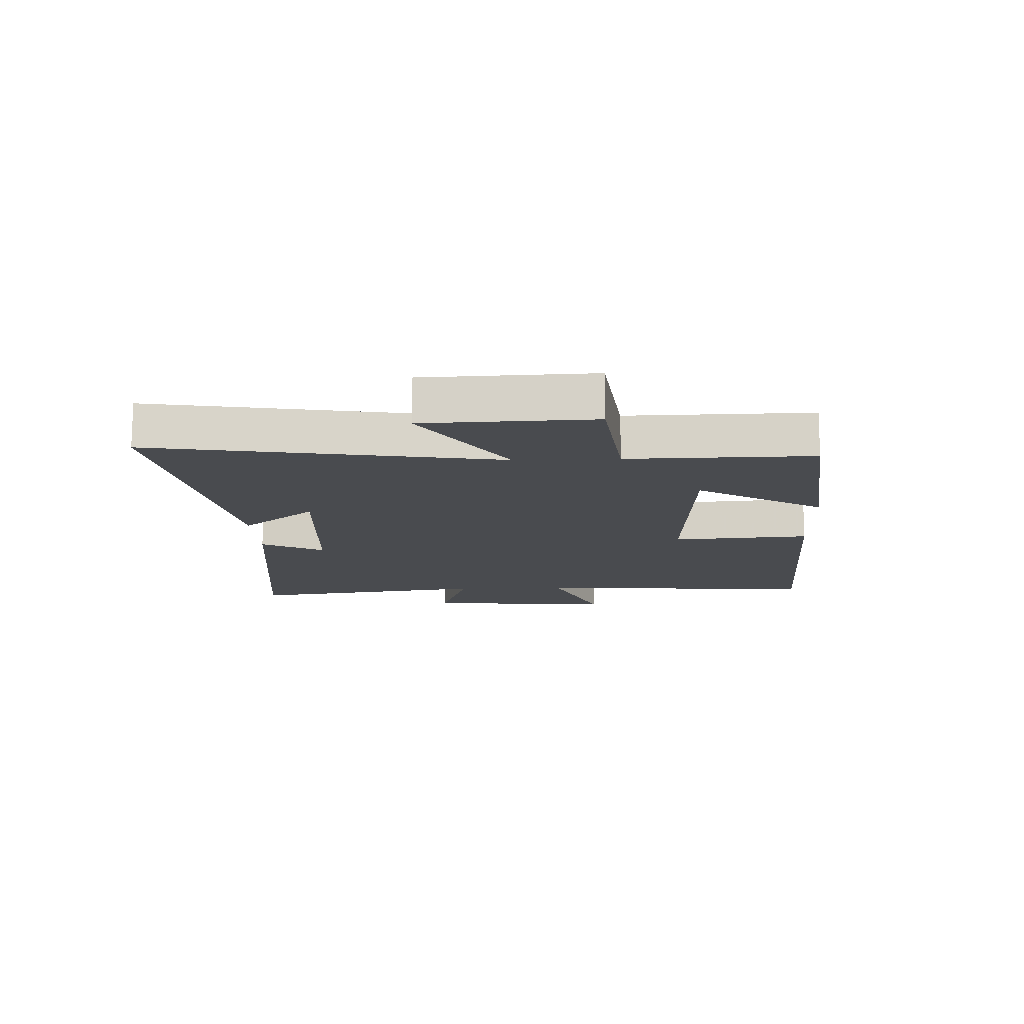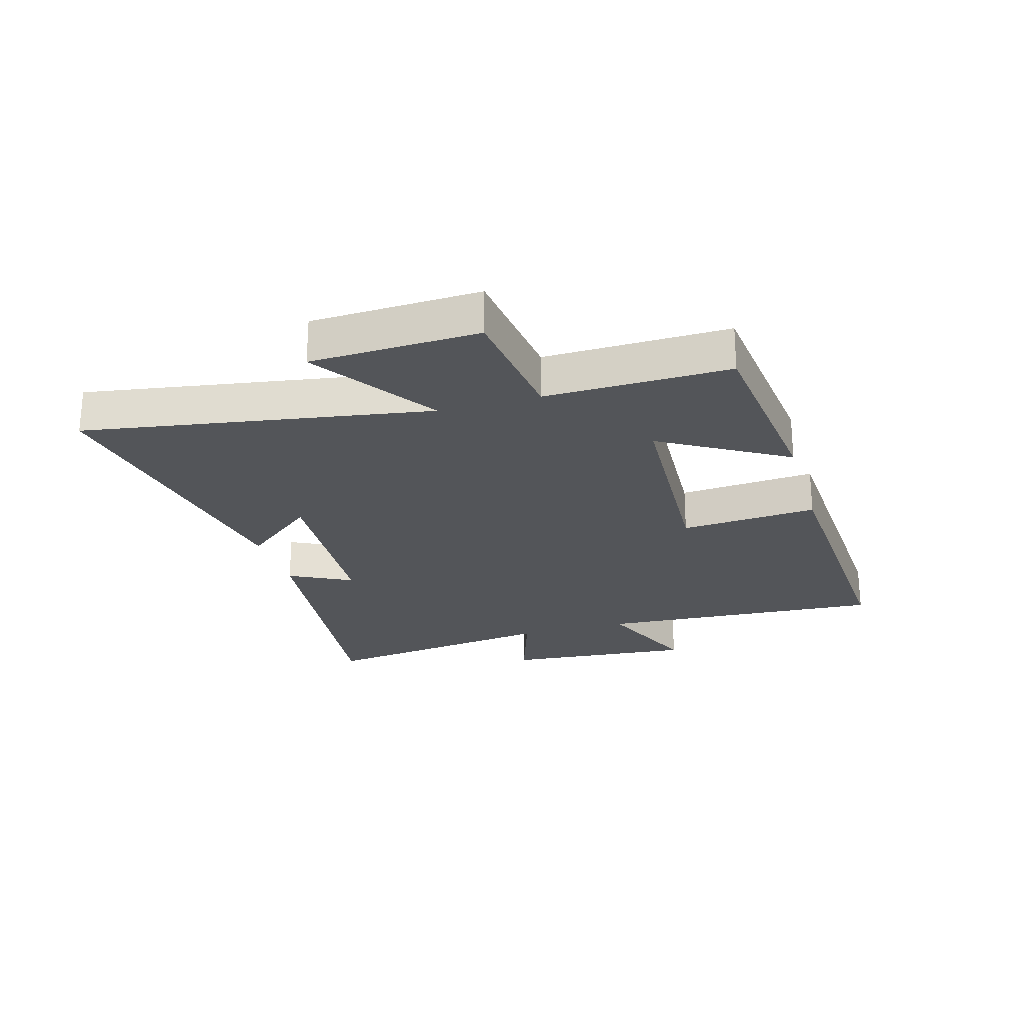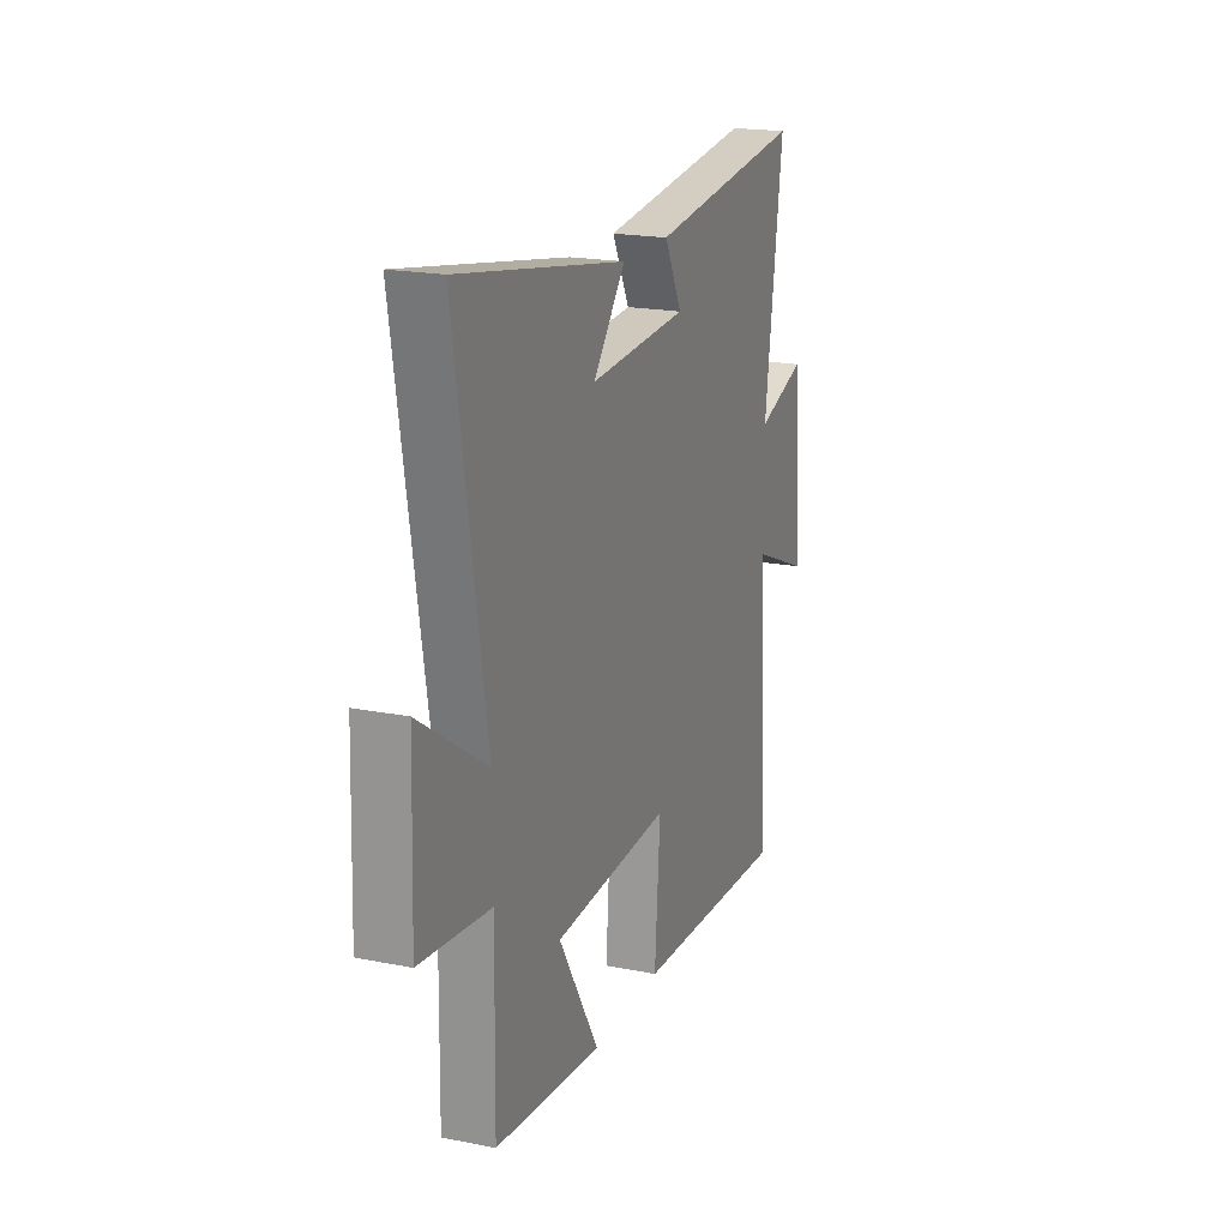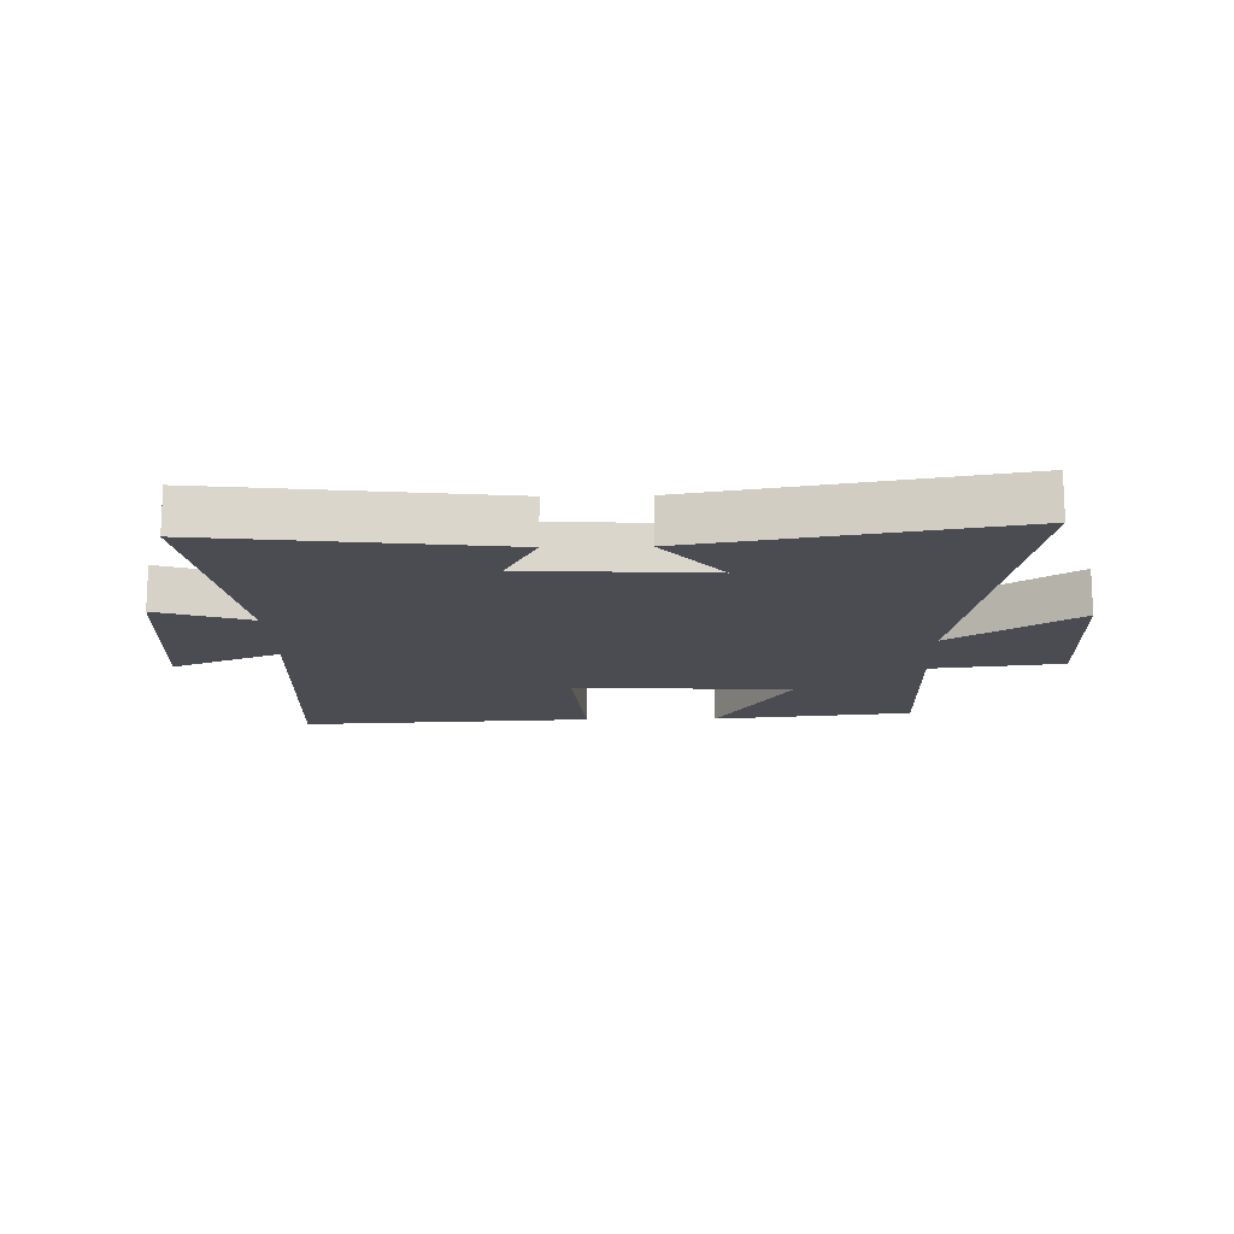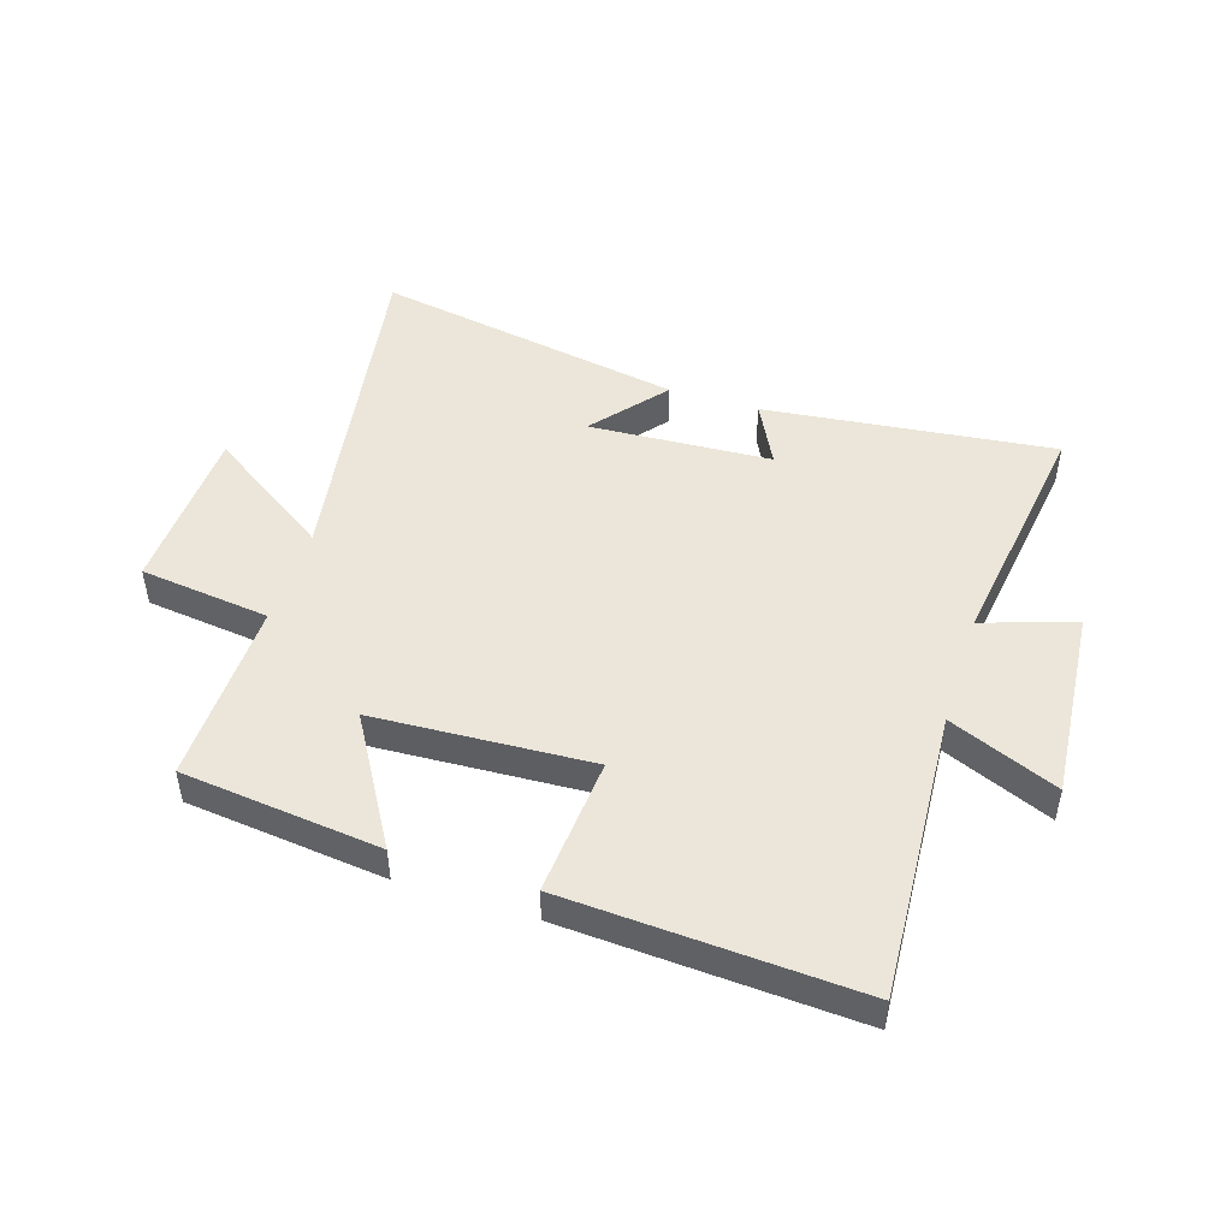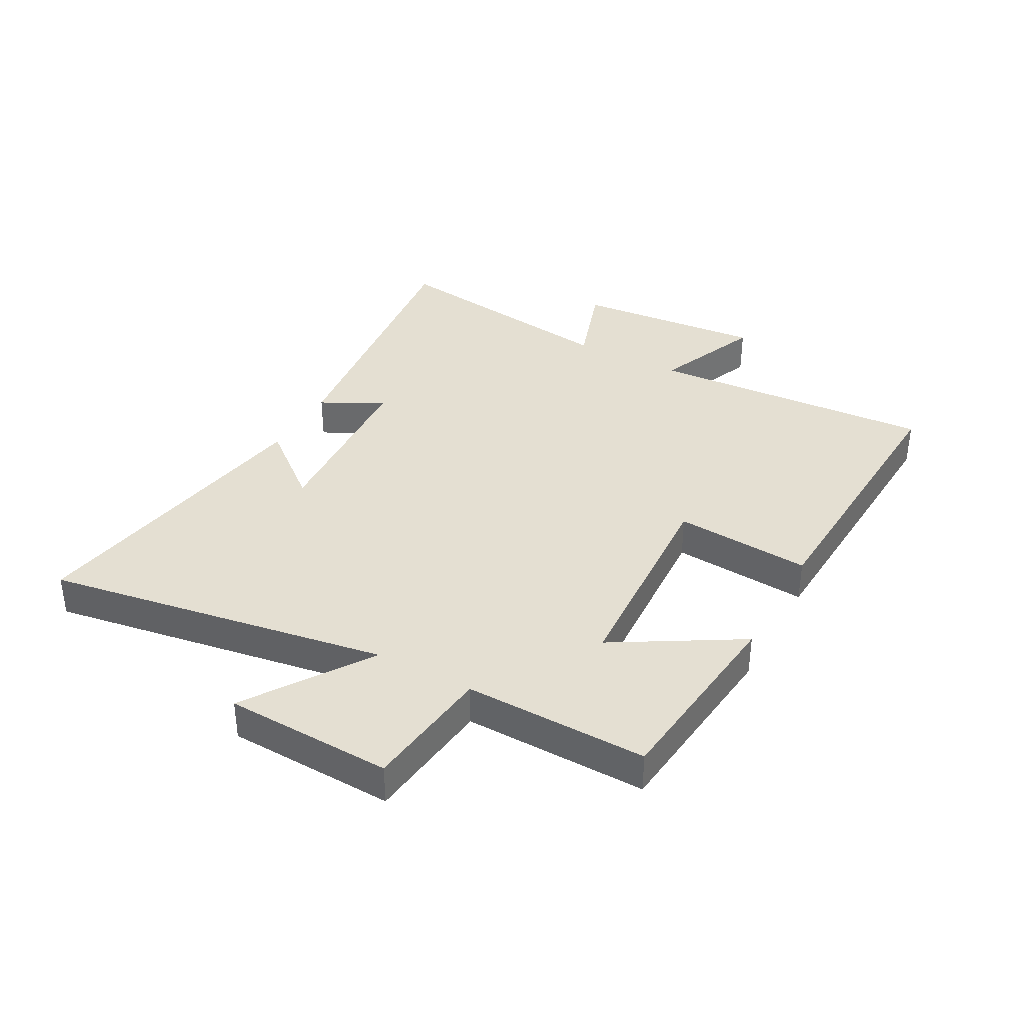
<metadata>
{"format":"obj","ext":"obj","renderer":"f3d","projection":"perspective","resolution":1024,"background":"white","views":[{"elev":-13.8,"azim":92.2,"up":"+Y"},{"elev":-24.2,"azim":106.3,"up":"+Y"},{"elev":19.4,"azim":110.5,"up":"+Z"},{"elev":-15.5,"azim":1.3,"up":"+Y"},{"elev":48.0,"azim":-162.2,"up":"+Y"},{"elev":36.9,"azim":118.7,"up":"+Y"}]}
</metadata>
<code>
v 0.595 0.07 0.59
v 0.5 0.07 0.014
v 0.707 0.07 0.152
v 0.717 0.07 -0.13
v 0.5 0.07 -0.156
v 0.505 0.07 -0.464
v 0.174 0.07 -0.5
v 0.299 0.07 -0.29
v -0.063 0.07 -0.27
v -0.046 0.07 -0.5
v -0.531 0.07 -0.526
v -0.5 0.07 -0.043
v -0.681 0.07 -0.118
v -0.653 0.07 0.202
v -0.5 0.07 0.151
v -0.556 0.07 0.557
v -0.073 0.07 0.5
v -0.127 0.07 0.395
v 0.177 0.07 0.377
v 0.077 0.07 0.5
v 0.595 0 0.59
v 0.5 0 0.014
v 0.707 0 0.152
v 0.717 0 -0.13
v 0.5 0 -0.156
v 0.505 0 -0.464
v 0.174 0 -0.5
v 0.299 0 -0.29
v -0.063 0 -0.27
v -0.046 0 -0.5
v -0.531 0 -0.526
v -0.5 0 -0.043
v -0.681 0 -0.118
v -0.653 0 0.202
v -0.5 0 0.151
v -0.556 0 0.557
v -0.073 0 0.5
v -0.127 0 0.395
v 0.177 0 0.377
v 0.077 0 0.5
f 19 20 1 2
f 18 19 2
f 15 16 17 18
f 15 18 2
f 12 13 14 15
f 12 15 2
f 9 10 11 12
f 8 9 12 2
f 5 6 7 8
f 5 8 2 3
f 3 4 5
f 22 21 40 39
f 22 39 38
f 38 37 36 35
f 22 38 35
f 35 34 33 32
f 22 35 32
f 32 31 30 29
f 22 32 29 28
f 28 27 26 25
f 23 22 28 25
f 25 24 23
f 1 21 22 2
f 2 22 23 3
f 3 23 24 4
f 4 24 25 5
f 5 25 26 6
f 6 26 27 7
f 7 27 28 8
f 8 28 29 9
f 9 29 30 10
f 10 30 31 11
f 11 31 32 12
f 12 32 33 13
f 13 33 34 14
f 14 34 35 15
f 15 35 36 16
f 16 36 37 17
f 17 37 38 18
f 18 38 39 19
f 19 39 40 20
f 20 40 21 1

</code>
